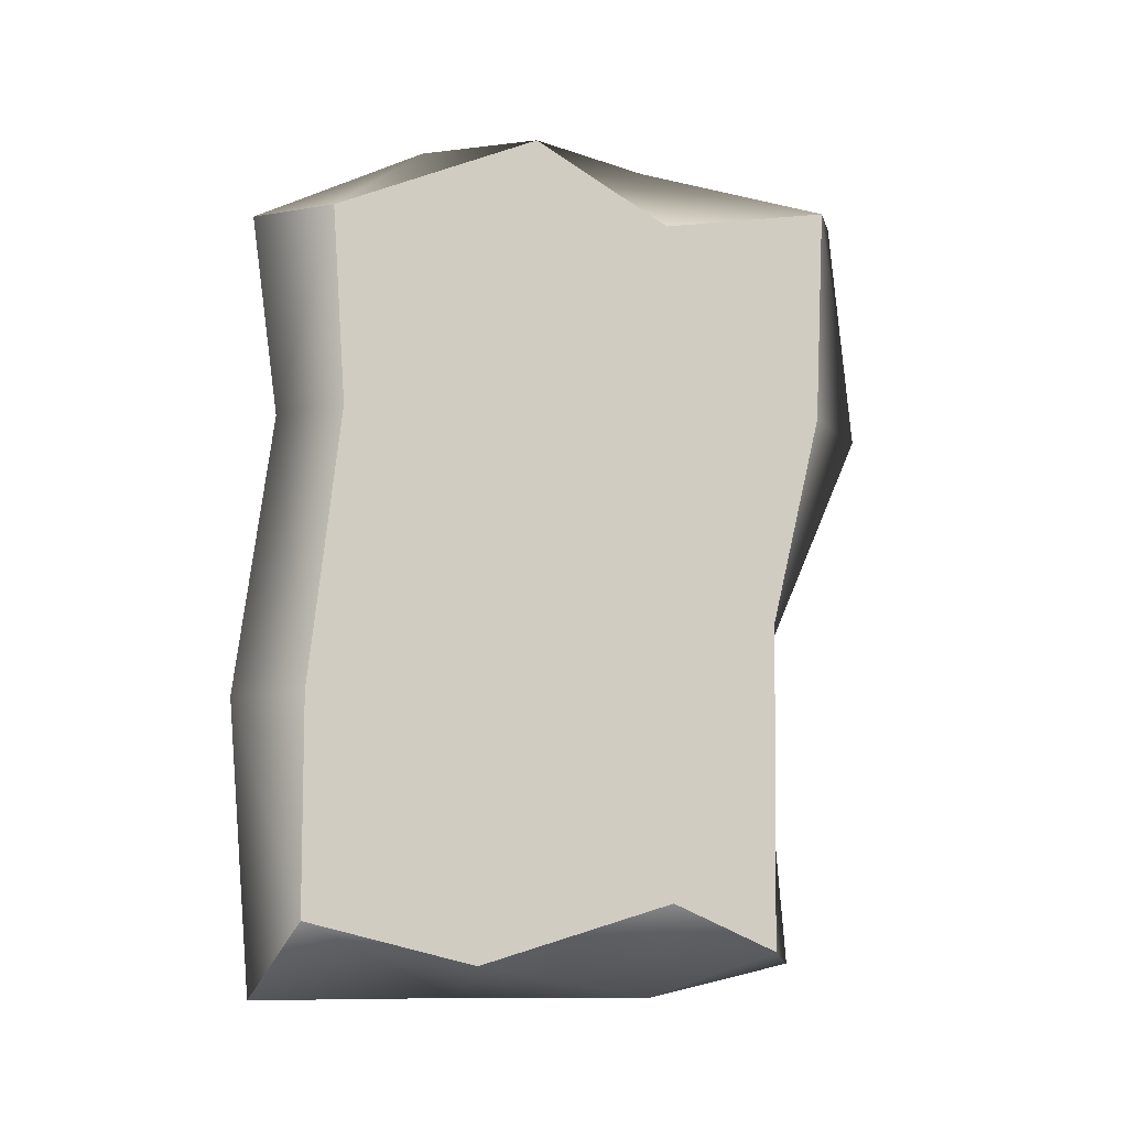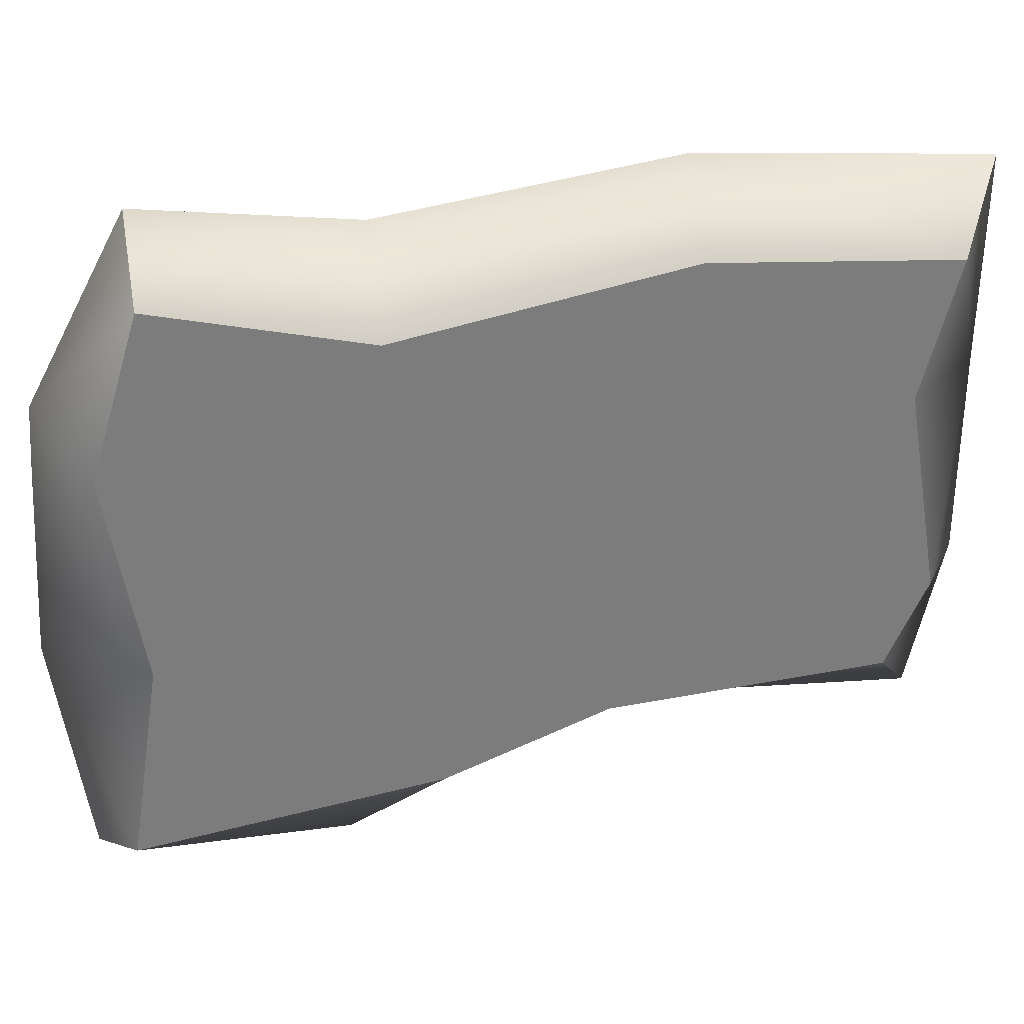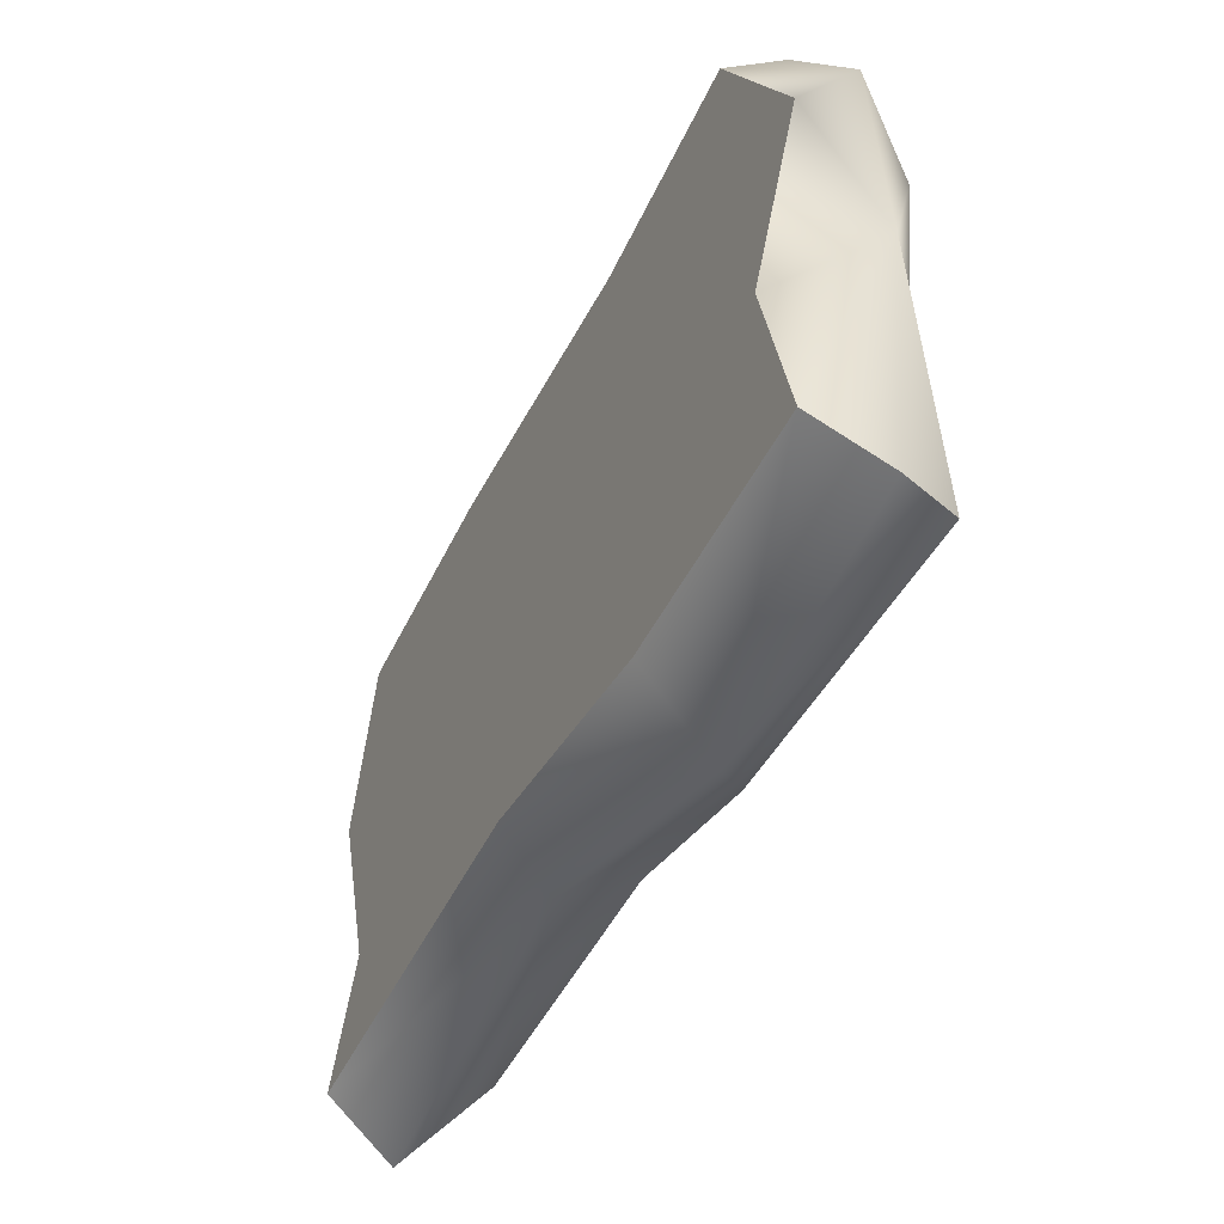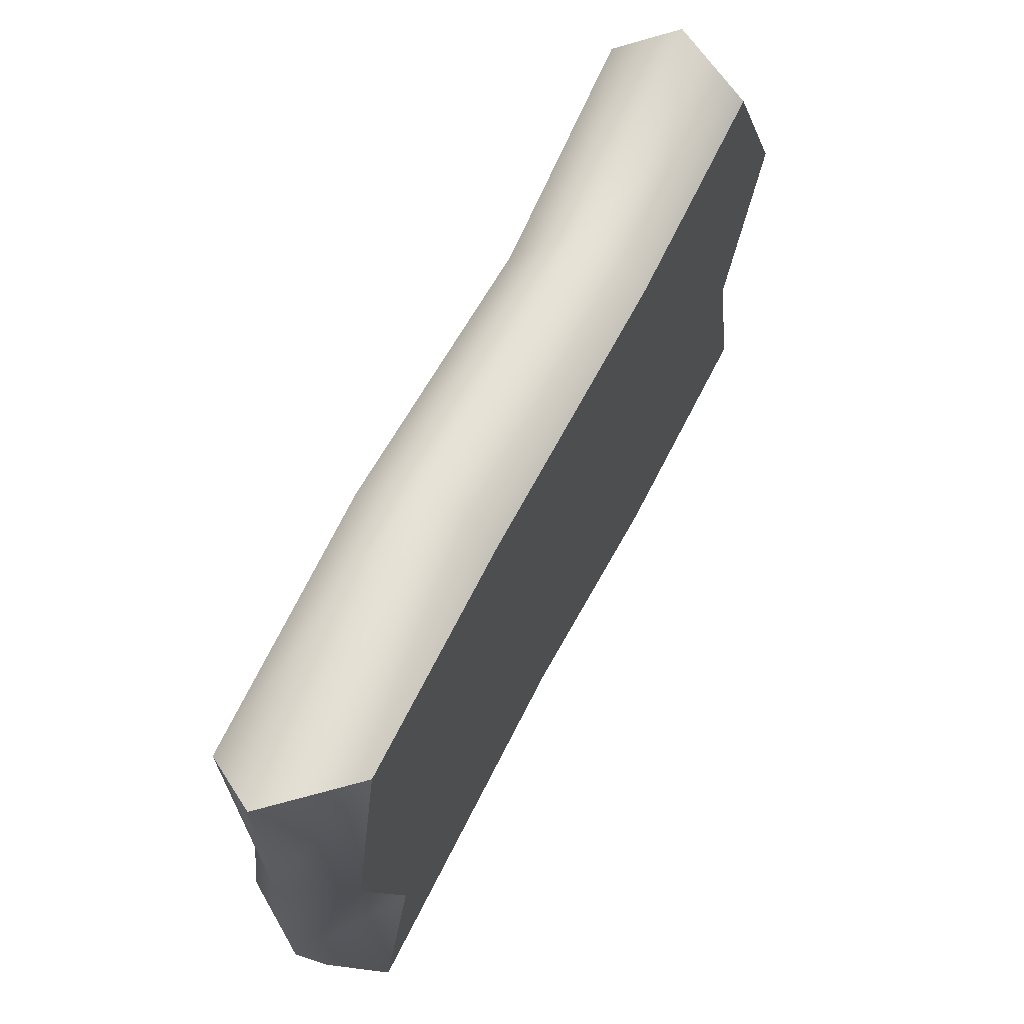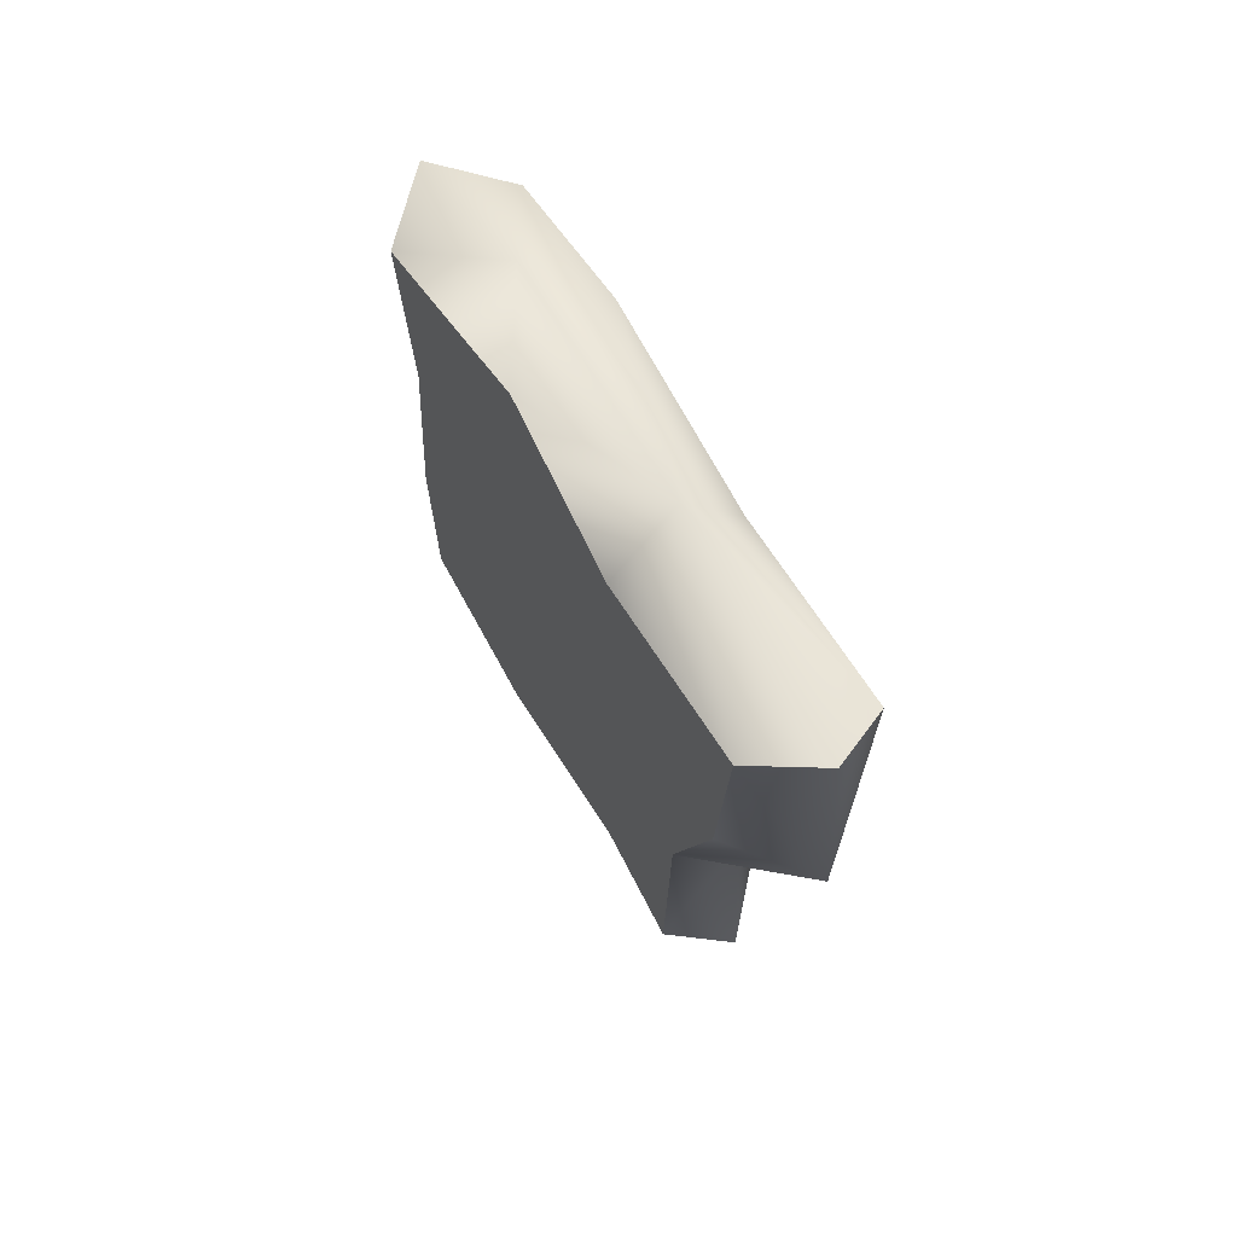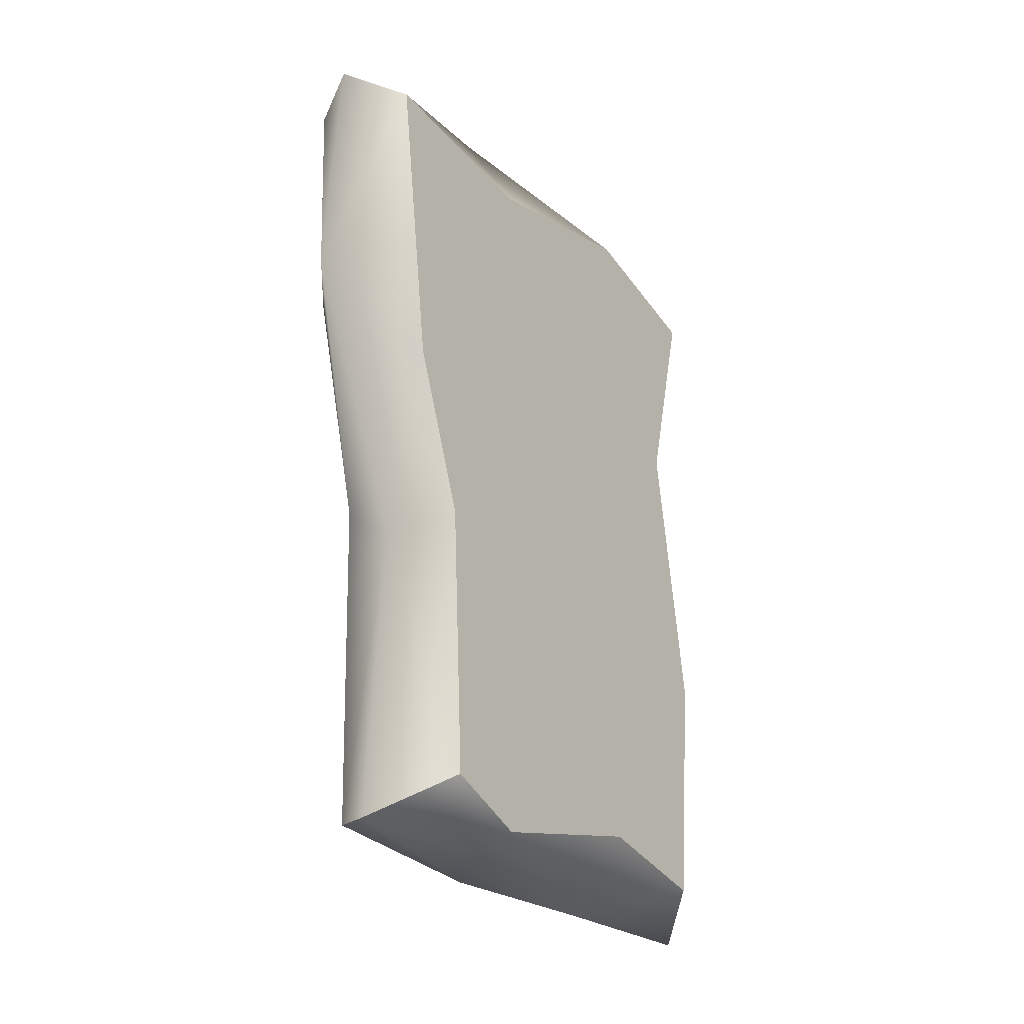
<metadata>
{"format":"obj","ext":"obj","renderer":"f3d","projection":"perspective","resolution":1024,"background":"white","views":[{"elev":-11.7,"azim":68.0,"up":"+Y"},{"elev":31.5,"azim":-101.8,"up":"+Z"},{"elev":-50.9,"azim":154.6,"up":"+Z"},{"elev":64.5,"azim":26.1,"up":"+Z"},{"elev":68.7,"azim":149.8,"up":"+Y"},{"elev":-23.0,"azim":-145.0,"up":"+Y"}]}
</metadata>
<code>
v  -0.1022 3.933 6.879
v  -0.1022 7.26 -5.699
v  5.803 0 -5.699
v  5.803 -0.2196 13.4
v  11.71 2.713 -5.699
v  11.71 6.431 10.38
v  -0.1022 3.985 -24.73
v  5.803 0 -24.73
v  11.71 8.482 -24.73
v  -0.1022 7.763 -32.83
v  5.803 3.27 -39.34
v  11.71 4.191 -35.18
v  -0.1022 71.44 8.912
v  5.803 71.44 15.01
v  5.803 80.28 -1.445
v  -0.1022 75.87 -5.699
v  11.71 71.44 8.912
v  11.71 80.86 -11.04
v  5.803 81.72 -24.73
v  -0.1022 72.68 -24.73
v  11.71 74.05 -24.73
v  5.803 78.74 -46.05
v  -0.1022 75.52 -43.17
v  11.71 77.82 -42.05
v  5.803 26.25 15.73
v  -0.1022 26.25 8.736
v  11.71 26.25 10.52
v  5.803 52.49 12.31
v  -0.1022 52.49 4.134
v  11.71 52.49 7.565
v  11.71 26.25 -5.699
v  11.71 26.25 -24.73
v  11.71 35.28 -35.71
v  11.71 52.49 -5.699
v  11.71 52.49 -24.73
v  11.71 56.15 -40.94
v  5.803 31.4 -37.04
v  -0.1022 33.12 -34.14
v  5.803 55.92 -48.24
v  -0.1022 48.08 -39.62
v  -0.1022 26.25 -24.73
v  -0.1022 26.25 -5.699
v  -0.1022 52.49 -24.73
v  -0.1022 52.49 -5.699
g Box001
f 1 2 3 4
f 3 5 6 4
f 7 8 3 2
f 8 9 5 3
f 10 11 8 7
f 8 11 12 9
f 13 14 15 16
f 17 18 15 14
f 16 15 19 20
f 18 21 19 15
f 19 22 23 20
f 19 21 24 22
f 1 4 25 26
f 6 27 25 4
f 26 25 28 29
f 27 30 28 25
f 28 14 13 29
f 28 30 17 14
f 6 5 31 27
f 9 32 31 5
f 12 33 32 9
f 31 34 30 27
f 32 35 34 31
f 33 36 35 32
f 34 18 17 30
f 34 35 21 18
f 36 24 21 35
f 12 11 37 33
f 10 38 37 11
f 33 37 39 36
f 37 38 40 39
f 39 22 24 36
f 39 40 23 22
f 10 7 41 38
f 2 42 41 7
f 2 1 26 42
f 38 41 43 40
f 42 44 43 41
f 42 26 29 44
f 40 43 20 23
f 44 16 20 43
f 44 29 13 16

</code>
